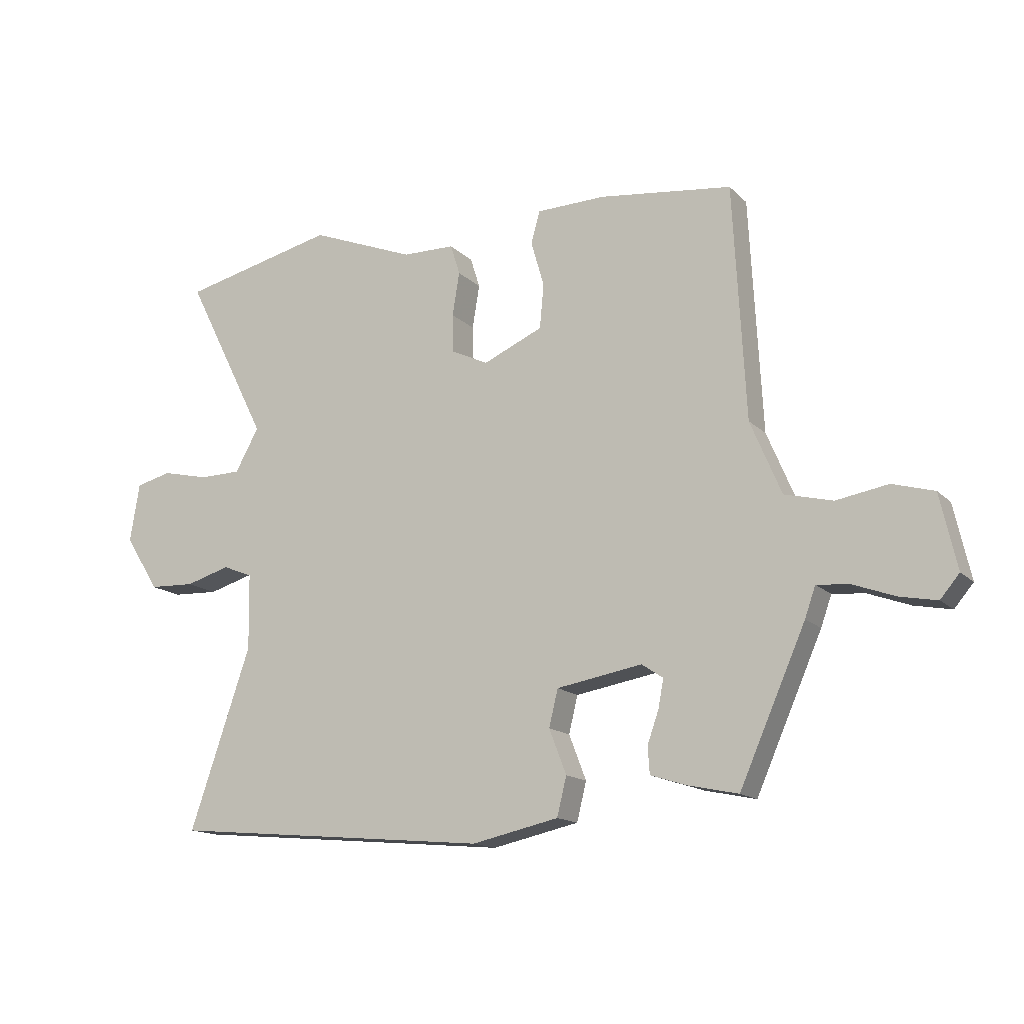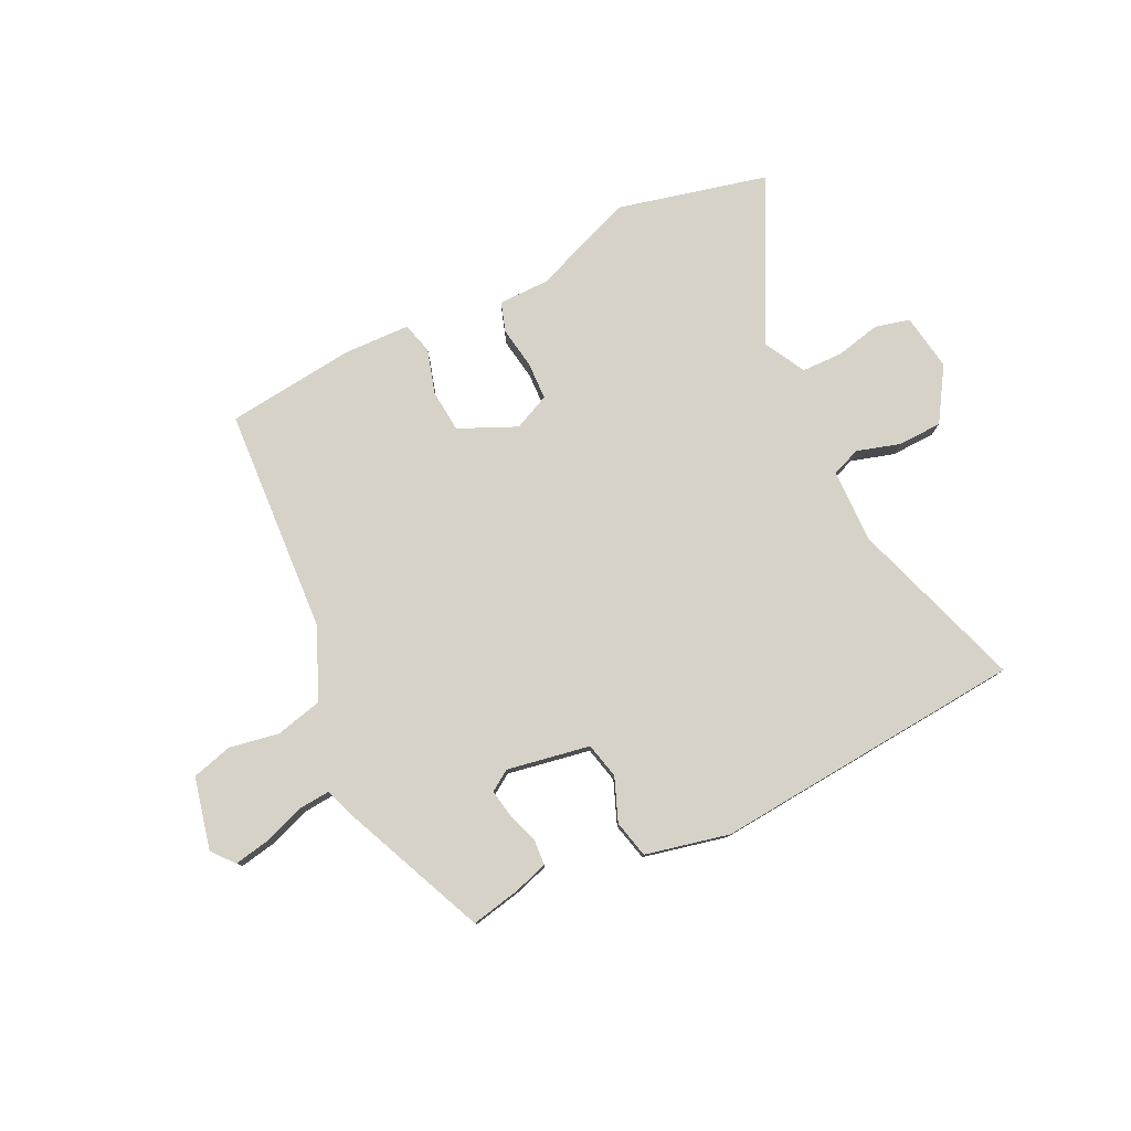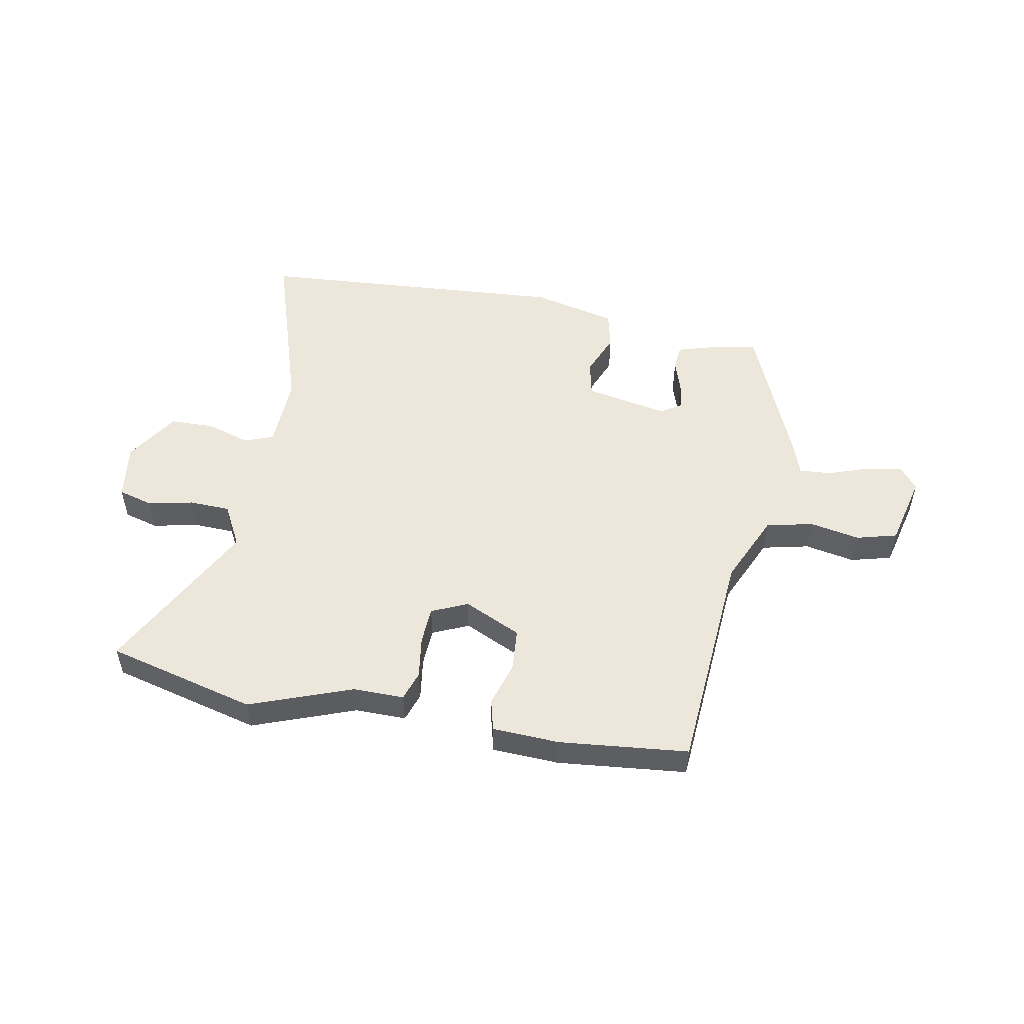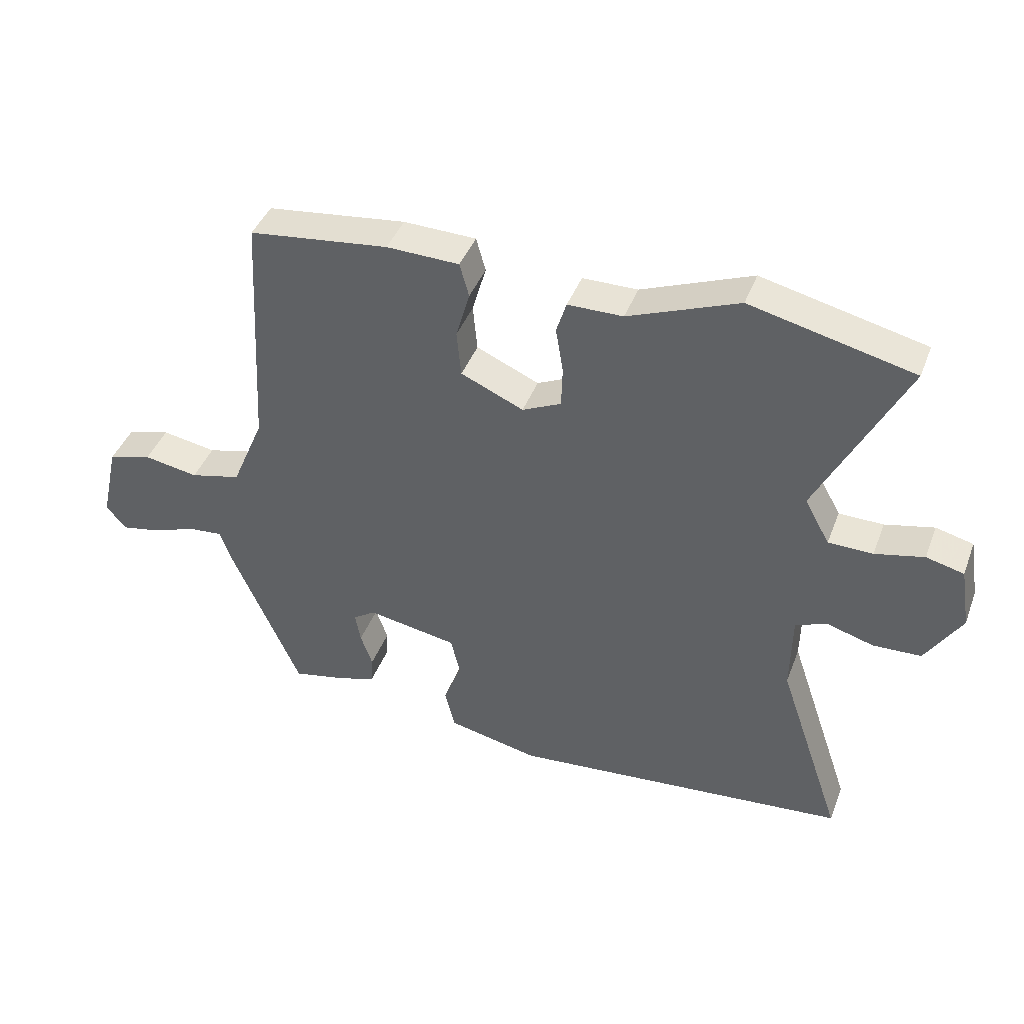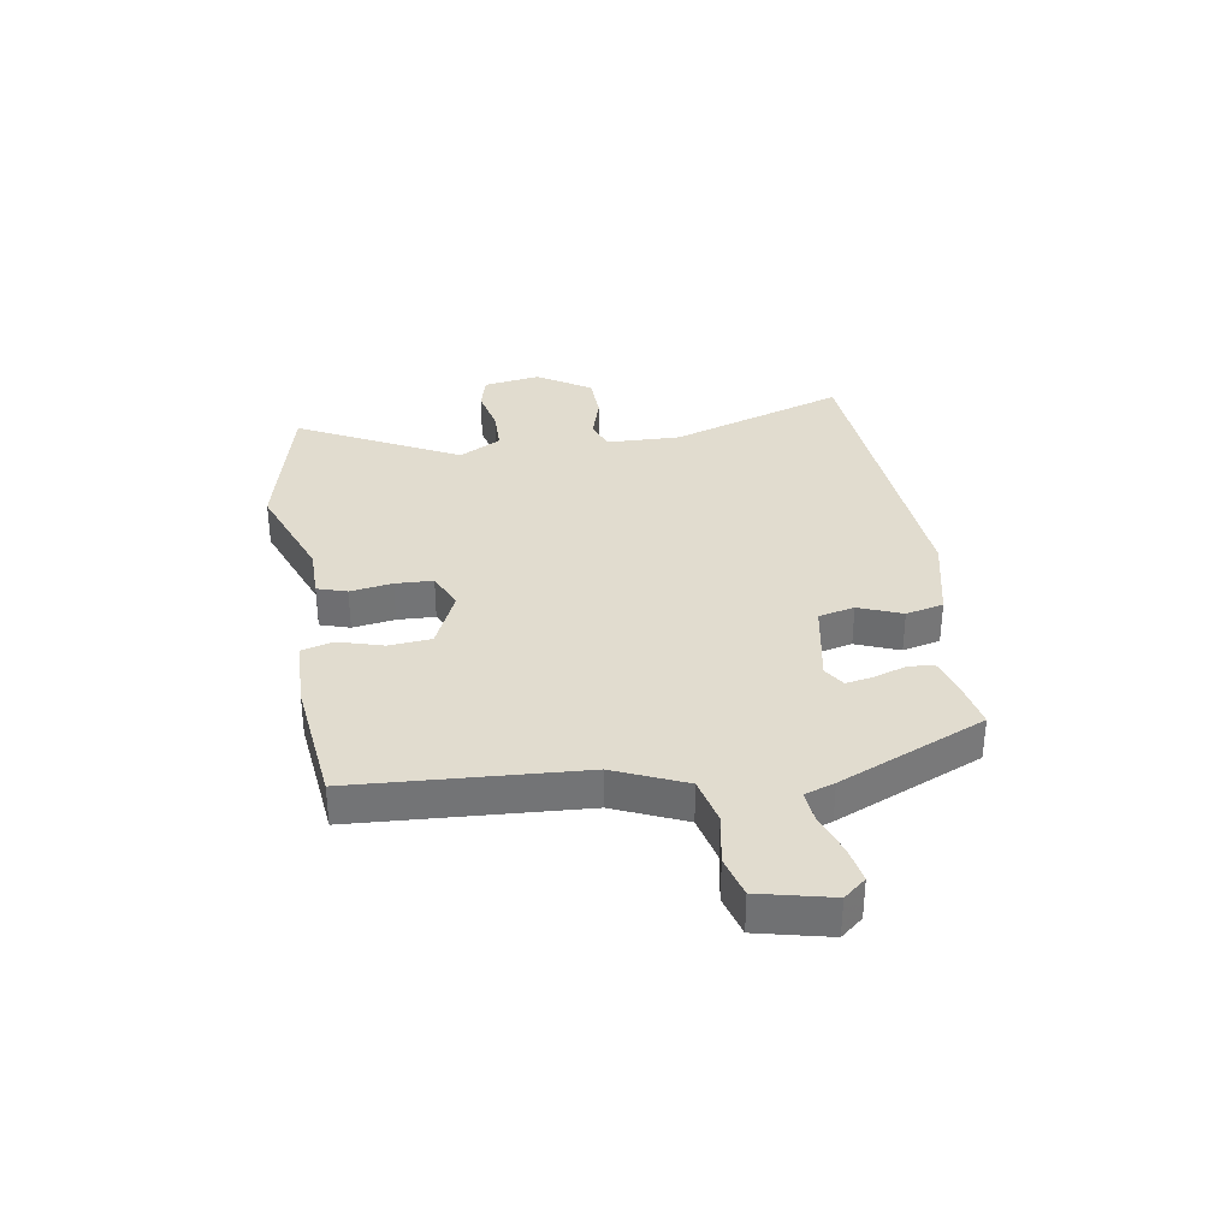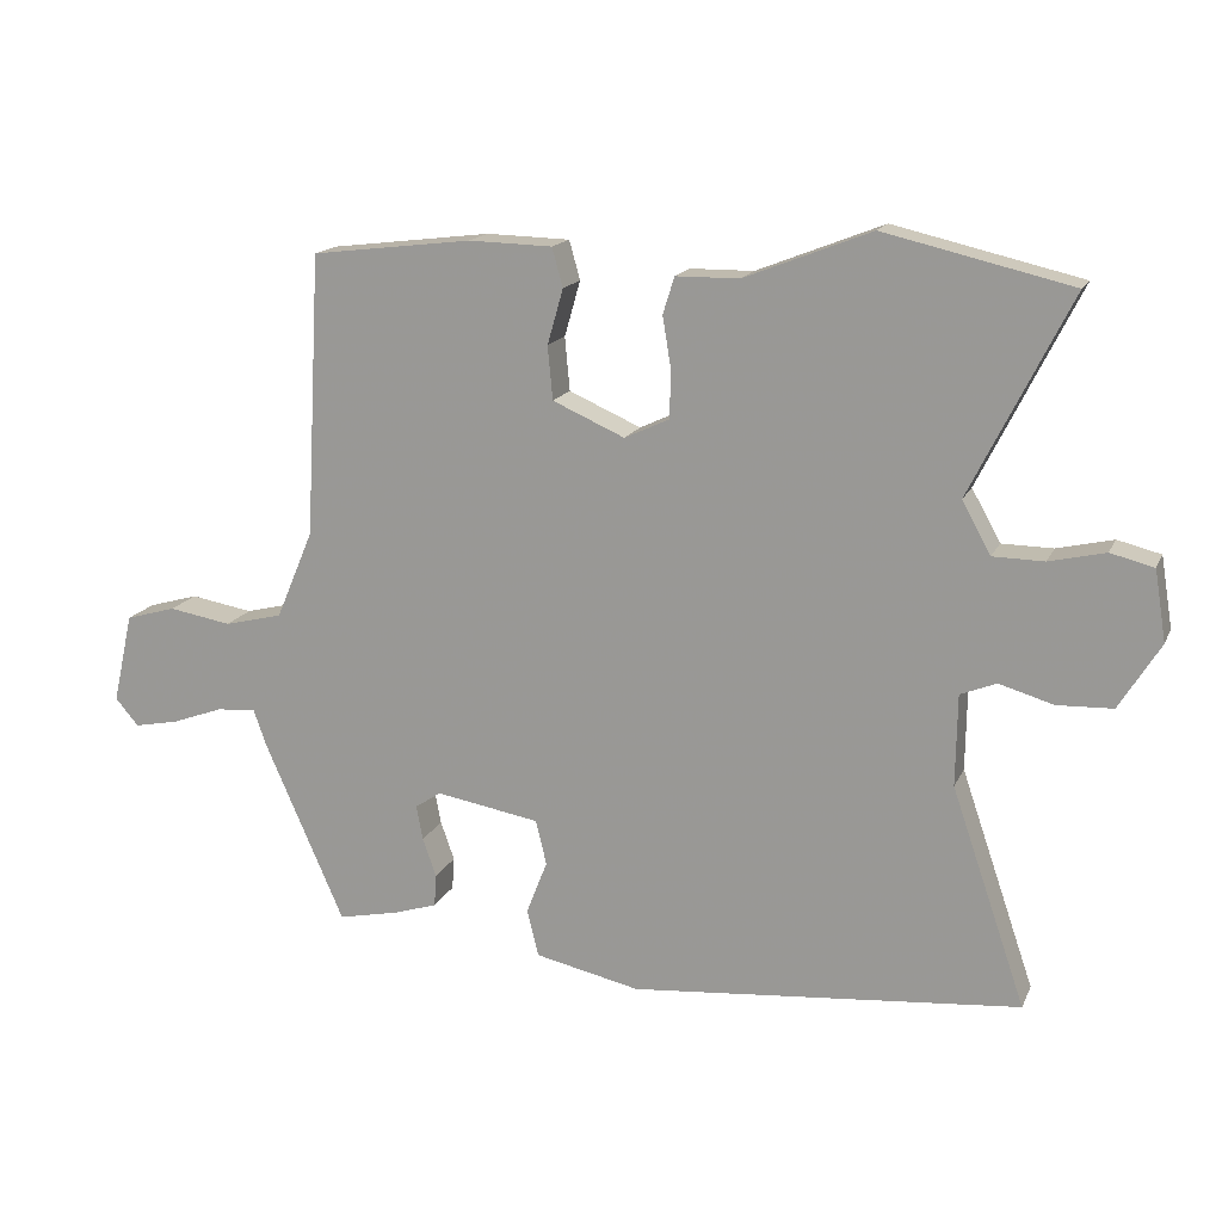
<metadata>
{"format":"obj","ext":"obj","renderer":"f3d","projection":"perspective","resolution":1024,"background":"white","views":[{"elev":-14.7,"azim":27.8,"up":"+Z"},{"elev":78.6,"azim":154.5,"up":"+Y"},{"elev":52.1,"azim":11.7,"up":"+Y"},{"elev":42.0,"azim":-160.0,"up":"+Z"},{"elev":34.3,"azim":81.3,"up":"+Y"},{"elev":15.9,"azim":-161.9,"up":"+Z"}]}
</metadata>
<code>
v -0.557 0.07 -0.488
v -0.454 0.07 -0.186
v -0.456 0.07 -0.059
v -0.506 0.07 -0.039
v -0.581 0.07 -0.061
v -0.658 0.07 -0.058
v -0.715 0.07 0.034
v -0.699 0.07 0.132
v -0.639 0.07 0.147
v -0.561 0.07 0.129
v -0.49 0.07 0.13
v -0.45 0.07 0.202
v -0.589 0.07 0.479
v -0.329 0.07 0.54
v -0.153 0.07 0.471
v -0.065 0.07 0.47
v -0.049 0.07 0.419
v -0.061 0.07 0.346
v -0.059 0.07 0.281
v 0.003 0.07 0.252
v 0.103 0.07 0.296
v 0.11 0.07 0.37
v 0.088 0.07 0.447
v 0.103 0.07 0.501
v 0.219 0.07 0.504
v 0.442 0.07 0.477
v 0.463 0.07 0.085
v 0.515 0.07 -0.038
v 0.596 0.07 -0.058
v 0.683 0.07 -0.043
v 0.753 0.07 -0.063
v 0.781 0.07 -0.188
v 0.749 0.07 -0.226
v 0.687 0.07 -0.214
v 0.616 0.07 -0.188
v 0.561 0.07 -0.183
v 0.543 0.07 -0.234
v 0.432 0.07 -0.486
v 0.347 0.07 -0.468
v 0.287 0.07 -0.449
v 0.284 0.07 -0.404
v 0.303 0.07 -0.35
v 0.312 0.07 -0.302
v 0.276 0.07 -0.278
v 0.132 0.07 -0.303
v 0.117 0.07 -0.365
v 0.146 0.07 -0.44
v 0.13 0.07 -0.505
v -0.016 0.07 -0.537
v -0.557 0 -0.488
v -0.454 0 -0.186
v -0.456 0 -0.059
v -0.506 0 -0.039
v -0.581 0 -0.061
v -0.658 0 -0.058
v -0.715 0 0.034
v -0.699 0 0.132
v -0.639 0 0.147
v -0.561 0 0.129
v -0.49 0 0.13
v -0.45 0 0.202
v -0.589 0 0.479
v -0.329 0 0.54
v -0.153 0 0.471
v -0.065 0 0.47
v -0.049 0 0.419
v -0.061 0 0.346
v -0.059 0 0.281
v 0.003 0 0.252
v 0.103 0 0.296
v 0.11 0 0.37
v 0.088 0 0.447
v 0.103 0 0.501
v 0.219 0 0.504
v 0.442 0 0.477
v 0.463 0 0.085
v 0.515 0 -0.038
v 0.596 0 -0.058
v 0.683 0 -0.043
v 0.753 0 -0.063
v 0.781 0 -0.188
v 0.749 0 -0.226
v 0.687 0 -0.214
v 0.616 0 -0.188
v 0.561 0 -0.183
v 0.543 0 -0.234
v 0.432 0 -0.486
v 0.347 0 -0.468
v 0.287 0 -0.449
v 0.284 0 -0.404
v 0.303 0 -0.35
v 0.312 0 -0.302
v 0.276 0 -0.278
v 0.132 0 -0.303
v 0.117 0 -0.365
v 0.146 0 -0.44
v 0.13 0 -0.505
v -0.016 0 -0.537
f 46 47 48 49
f 45 46 49 1
f 39 40 41 42
f 39 42 43
f 36 37 38 39
f 36 39 43
f 32 33 34 35
f 32 35 36
f 29 30 31 32
f 28 29 32 36
f 27 28 36 43
f 22 23 24 25
f 21 22 25 26
f 15 16 17 18
f 15 18 19
f 12 13 14 15
f 11 12 15 19
f 7 8 9 10
f 7 10 11
f 4 5 6 7
f 4 7 11 19
f 45 1 2
f 44 45 2 3
f 21 26 27 43
f 20 21 43 44
f 19 20 44
f 3 4 19 44
f 98 97 96 95
f 50 98 95 94
f 91 90 89 88
f 92 91 88
f 88 87 86 85
f 92 88 85
f 84 83 82 81
f 85 84 81
f 81 80 79 78
f 85 81 78 77
f 92 85 77 76
f 74 73 72 71
f 75 74 71 70
f 67 66 65 64
f 68 67 64
f 64 63 62 61
f 68 64 61 60
f 59 58 57 56
f 60 59 56
f 56 55 54 53
f 68 60 56 53
f 51 50 94
f 52 51 94 93
f 92 76 75 70
f 93 92 70 69
f 93 69 68
f 93 68 53 52
f 1 50 51 2
f 2 51 52 3
f 3 52 53 4
f 4 53 54 5
f 5 54 55 6
f 6 55 56 7
f 7 56 57 8
f 8 57 58 9
f 9 58 59 10
f 10 59 60 11
f 11 60 61 12
f 12 61 62 13
f 13 62 63 14
f 14 63 64 15
f 15 64 65 16
f 16 65 66 17
f 17 66 67 18
f 18 67 68 19
f 19 68 69 20
f 20 69 70 21
f 21 70 71 22
f 22 71 72 23
f 23 72 73 24
f 24 73 74 25
f 25 74 75 26
f 26 75 76 27
f 27 76 77 28
f 28 77 78 29
f 29 78 79 30
f 30 79 80 31
f 31 80 81 32
f 32 81 82 33
f 33 82 83 34
f 34 83 84 35
f 35 84 85 36
f 36 85 86 37
f 37 86 87 38
f 38 87 88 39
f 39 88 89 40
f 40 89 90 41
f 41 90 91 42
f 42 91 92 43
f 43 92 93 44
f 44 93 94 45
f 45 94 95 46
f 46 95 96 47
f 47 96 97 48
f 48 97 98 49
f 49 98 50 1

</code>
